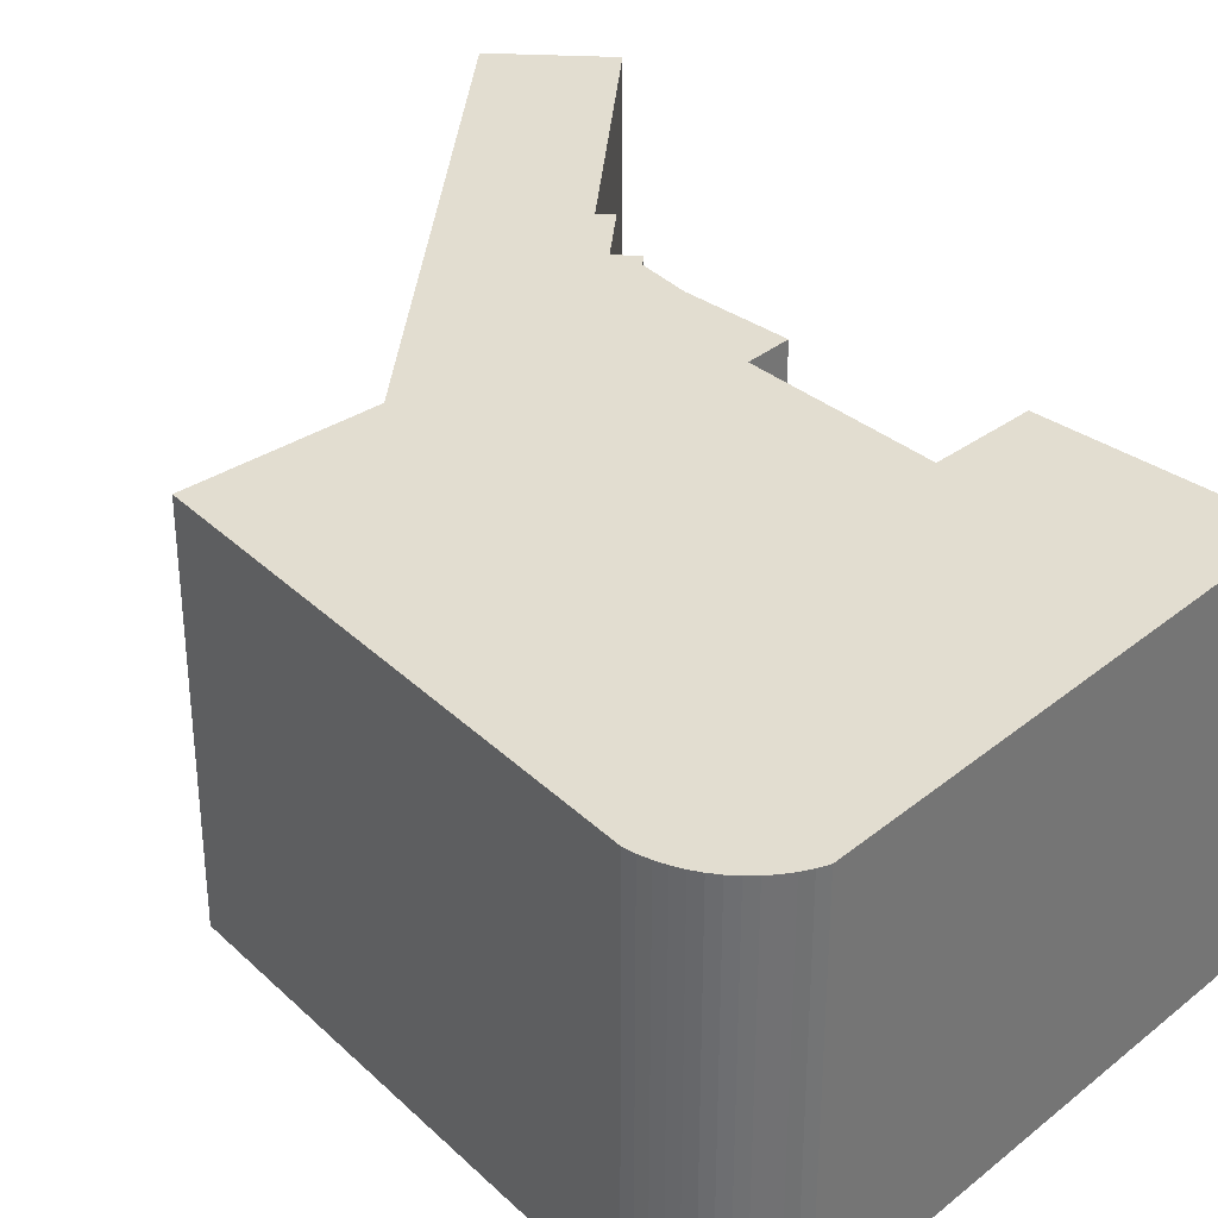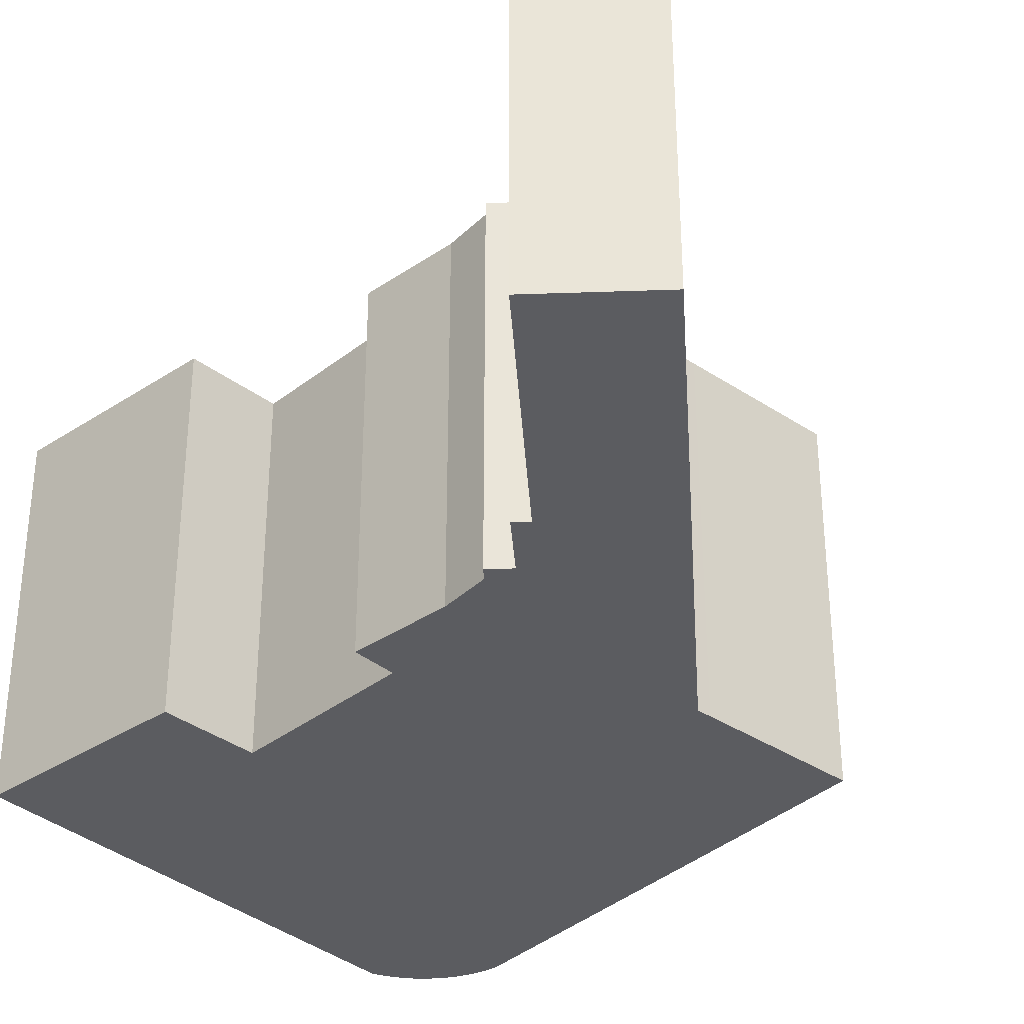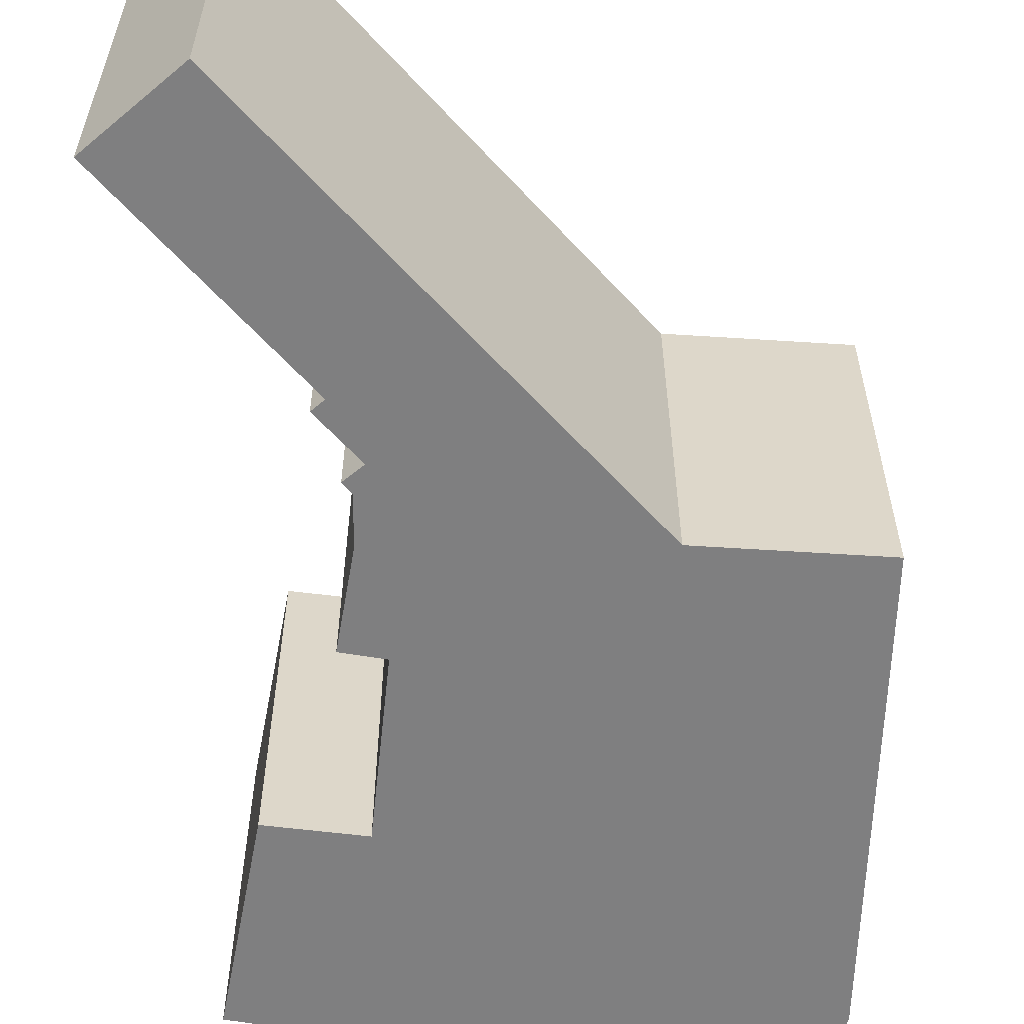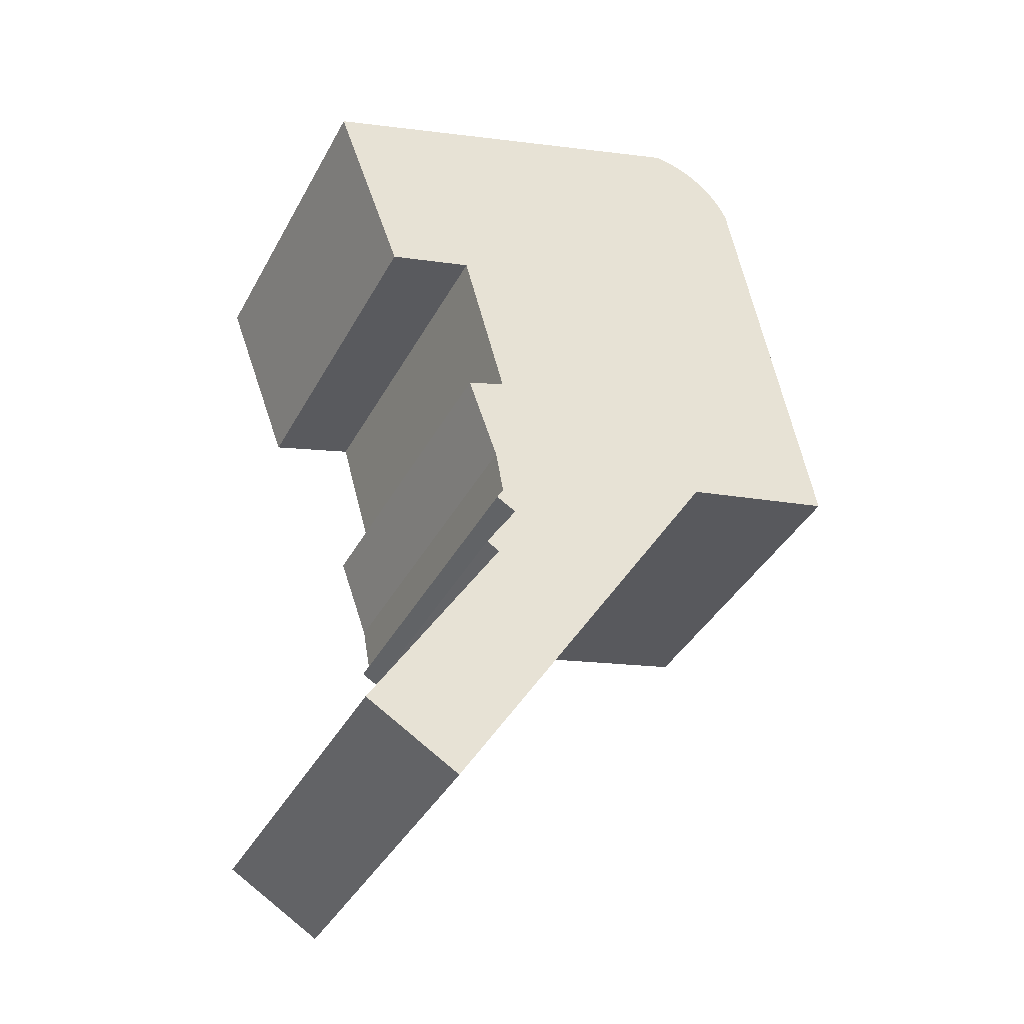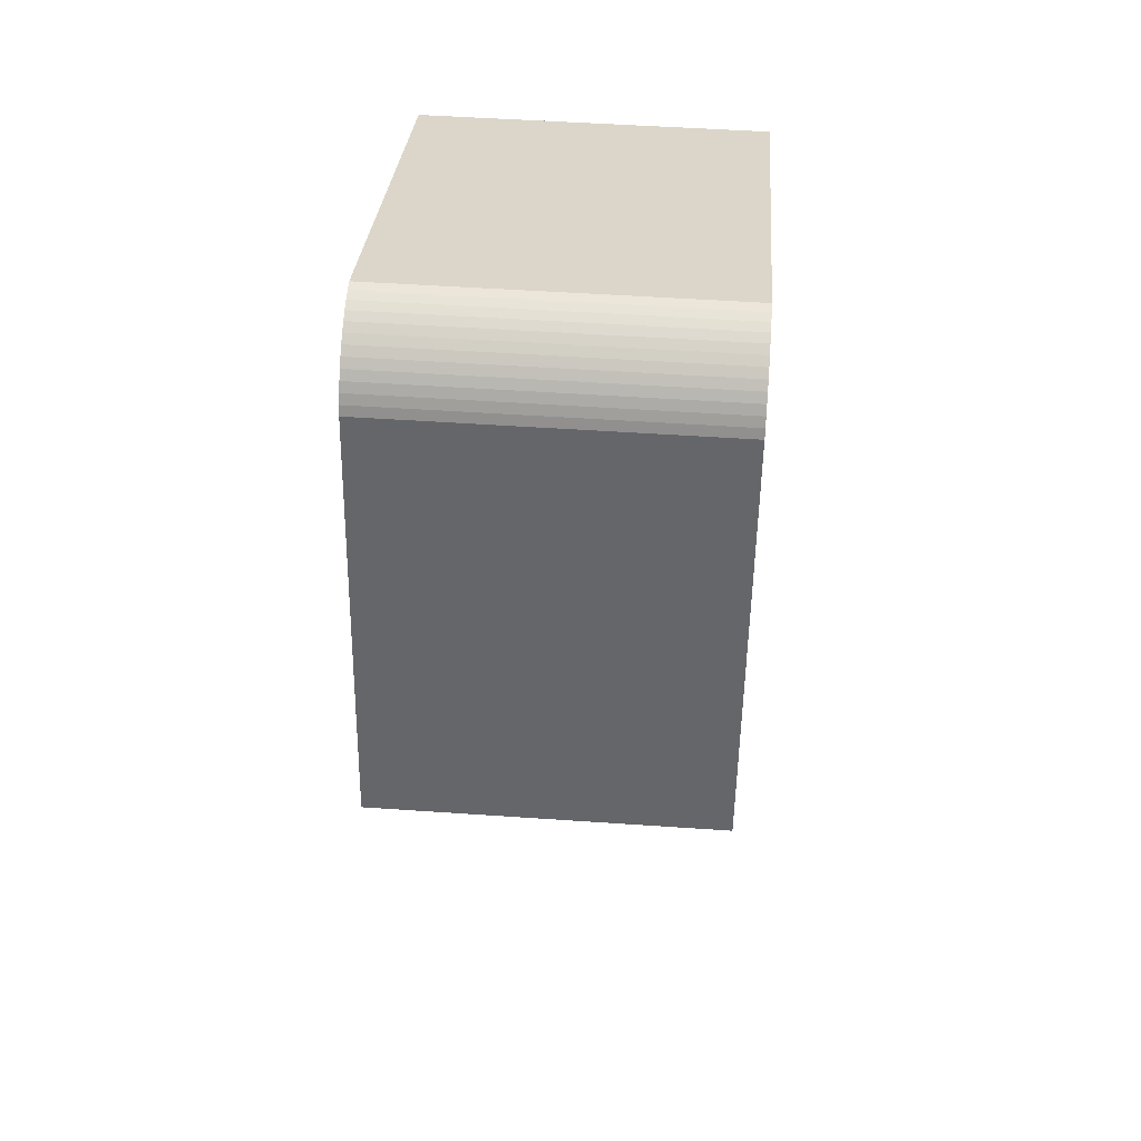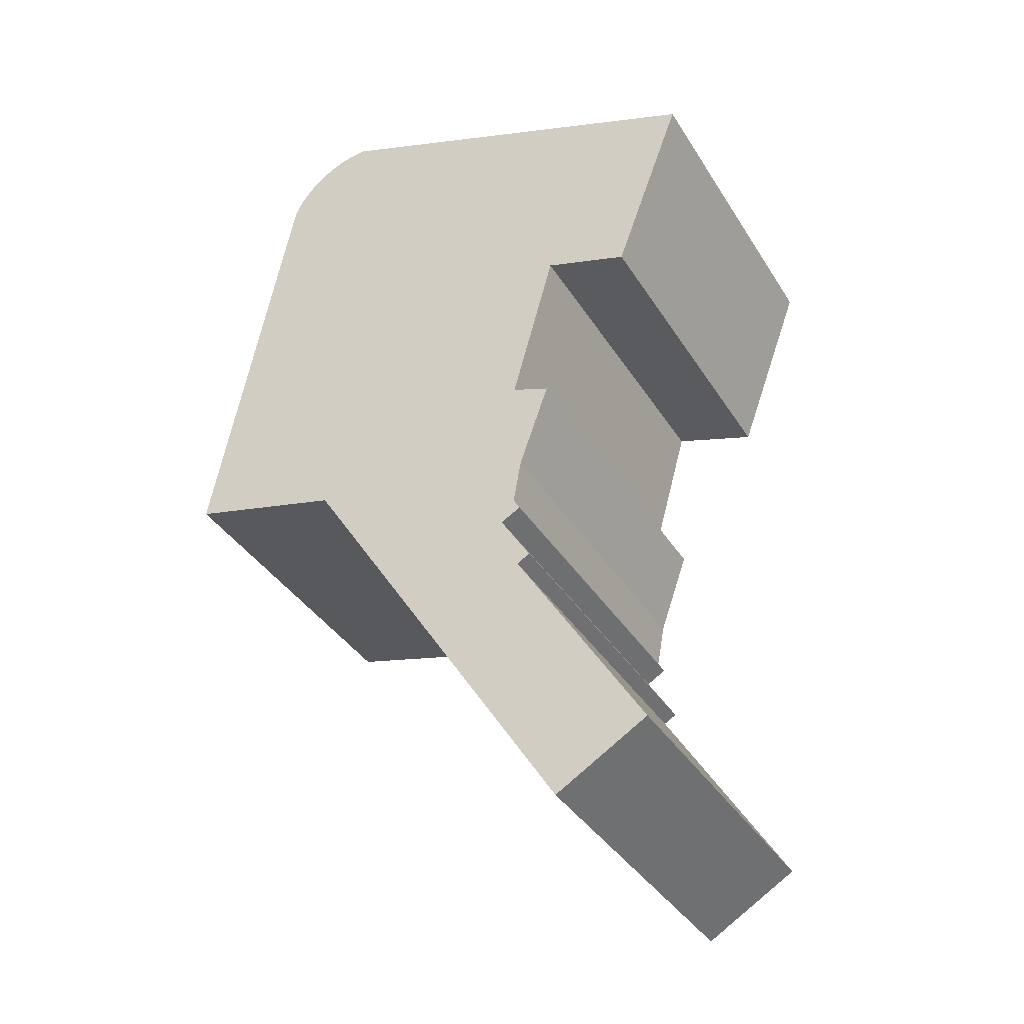
<metadata>
{"format":"obj","ext":"obj","renderer":"f3d","projection":"perspective","resolution":1024,"background":"white","views":[{"elev":35.1,"azim":-27.3,"up":"+Y"},{"elev":-35.1,"azim":151.7,"up":"+Y"},{"elev":-59.8,"azim":-170.4,"up":"+Y"},{"elev":-39.4,"azim":153.9,"up":"+Z"},{"elev":49.2,"azim":-85.6,"up":"+Z"},{"elev":-36.9,"azim":28.2,"up":"+Z"}]}
</metadata>
<code>
v  7.879 26.67 35.04
v  30.1 26.67 1.906
v  7.427 26.67 34.43
v  33.53 26.67 14.21
v  8.387 26.67 35.61
v  8.946 26.67 36.13
v  9.552 26.67 36.59
v  10.2 26.67 37
v  10.88 26.67 37.34
v  11.59 26.67 37.61
v  12.33 26.67 37.82
v  13.08 26.67 37.95
v  13.84 26.67 38.02
v  40.31 26.67 28.47
v  36.87 26.67 13.2
v  39.14 26.67 12.52
v  40.08 26.67 12.23
v  45.43 26.67 26.62
v  44.13 26.67 27.1
v  6.708 26.67 33.08
v  11.27 26.67 -2.679
v  0.0005697 26.67 -0.0008441
v  12.28 26.67 -2.919
v  34.67 26.67 -35.21
v  30.34 26.67 -15.44
v  40.49 26.67 -31.71
v  28.97 26.67 -11.06
v  31.34 26.67 -14.83
v  30.01 26.67 -9.307
v  30.52 26.67 -10.15
v  30.64 26.67 -5.817
v  33.02 26.67 0.8868
v  7.036 26.67 33.77
v  32.73 26.67 -35.18
v  33.27 26.67 -36.05
v  30.06 26.67 -30.97
v  20.57 26.67 -16
v  30.64 3.561e-16 -5.816
v  33.02 -5.435e-17 0.8876
v  30.01 5.698e-16 -9.306
v  30.52 6.216e-16 -10.15
v  28.97 6.773e-16 -11.06
v  31.34 9.079e-16 -14.83
v  30.34 9.452e-16 -15.44
v  40.49 1.942e-15 -31.71
v  34.67 2.156e-15 -35.21
v  33.27 2.207e-15 -36.05
v  32.73 2.154e-15 -35.18
v  30.06 1.896e-15 -30.97
v  20.56 9.795e-16 -16
v  12.28 1.787e-16 -2.919
v  11.27 1.64e-16 -2.678
v  0 0 0
v  6.708 -2.026e-15 33.08
v  7.036 -2.068e-15 33.77
v  7.427 -2.108e-15 34.43
v  7.878 -2.146e-15 35.04
v  8.386 -2.181e-15 35.61
v  8.946 -2.212e-15 36.13
v  9.552 -2.241e-15 36.59
v  10.2 -2.265e-15 37
v  10.88 -2.286e-15 37.34
v  11.59 -2.303e-15 37.61
v  12.33 -2.316e-15 37.82
v  13.08 -2.324e-15 37.95
v  13.84 -2.328e-15 38.02
v  40.31 -1.743e-15 28.47
v  44.12 -1.659e-15 27.1
v  45.43 -1.63e-15 26.62
v  40.08 -7.49e-16 12.23
v  39.14 -7.664e-16 12.52
v  36.87 -8.086e-16 13.2
v  33.53 -8.704e-16 14.22
v  30.1 -1.168e-16 1.907
g defaultobject
f 1 2 3
f 2 1 4
f 4 1 5
f 4 5 6
f 4 6 7
f 4 7 8
f 4 8 9
f 4 9 10
f 4 10 11
f 4 11 12
f 4 12 13
f 4 13 14
f 4 14 15
f 15 14 16
f 16 14 17
f 17 14 18
f 18 14 19
f 20 21 22
f 21 20 23
f 23 20 24
f 24 20 25
f 24 25 26
f 25 20 27
f 25 27 28
f 27 20 29
f 27 29 30
f 29 20 31
f 31 20 2
f 31 2 32
f 2 20 33
f 2 33 3
f 34 24 35
f 24 34 36
f 24 36 37
f 24 37 23
f 32 38 31
f 38 32 39
f 31 40 29
f 40 31 38
f 29 41 30
f 41 29 40
f 27 41 42
f 41 27 30
f 27 43 28
f 43 27 42
f 25 43 44
f 43 25 28
f 25 45 26
f 45 25 44
f 24 45 46
f 45 24 26
f 35 46 47
f 46 35 24
f 34 47 48
f 47 34 35
f 36 48 49
f 48 36 34
f 37 49 50
f 49 37 36
f 23 50 51
f 50 23 37
f 21 51 52
f 51 21 23
f 22 52 53
f 52 22 21
f 20 53 54
f 53 20 22
f 33 54 55
f 54 33 20
f 3 55 56
f 55 3 33
f 1 56 57
f 56 1 3
f 5 57 58
f 57 5 1
f 6 58 59
f 58 6 5
f 7 59 60
f 59 7 6
f 7 61 8
f 61 7 60
f 8 62 9
f 62 8 61
f 9 63 10
f 63 9 62
f 10 64 11
f 64 10 63
f 11 65 12
f 65 11 64
f 12 66 13
f 66 12 65
f 13 67 14
f 67 13 66
f 14 68 19
f 68 14 67
f 19 69 18
f 69 19 68
f 18 70 17
f 70 18 69
f 16 70 71
f 70 16 17
f 15 71 72
f 71 15 16
f 4 72 73
f 72 4 15
f 4 74 2
f 74 4 73
f 2 39 32
f 39 2 74
f 53 55 54
f 55 53 56
f 56 53 57
f 57 53 58
f 58 53 59
f 59 53 60
f 60 53 61
f 61 53 62
f 62 53 63
f 63 53 64
f 64 53 65
f 65 53 52
f 65 52 66
f 66 52 67
f 67 52 51
f 67 51 73
f 73 51 50
f 67 73 72
f 67 72 68
f 68 72 71
f 68 71 70
f 68 70 69
f 50 74 73
f 74 50 42
f 42 50 49
f 74 42 38
f 42 49 44
f 44 49 45
f 45 49 48
f 45 48 46
f 46 48 47
f 43 42 44
f 42 40 38
f 40 42 41
f 39 74 38

</code>
